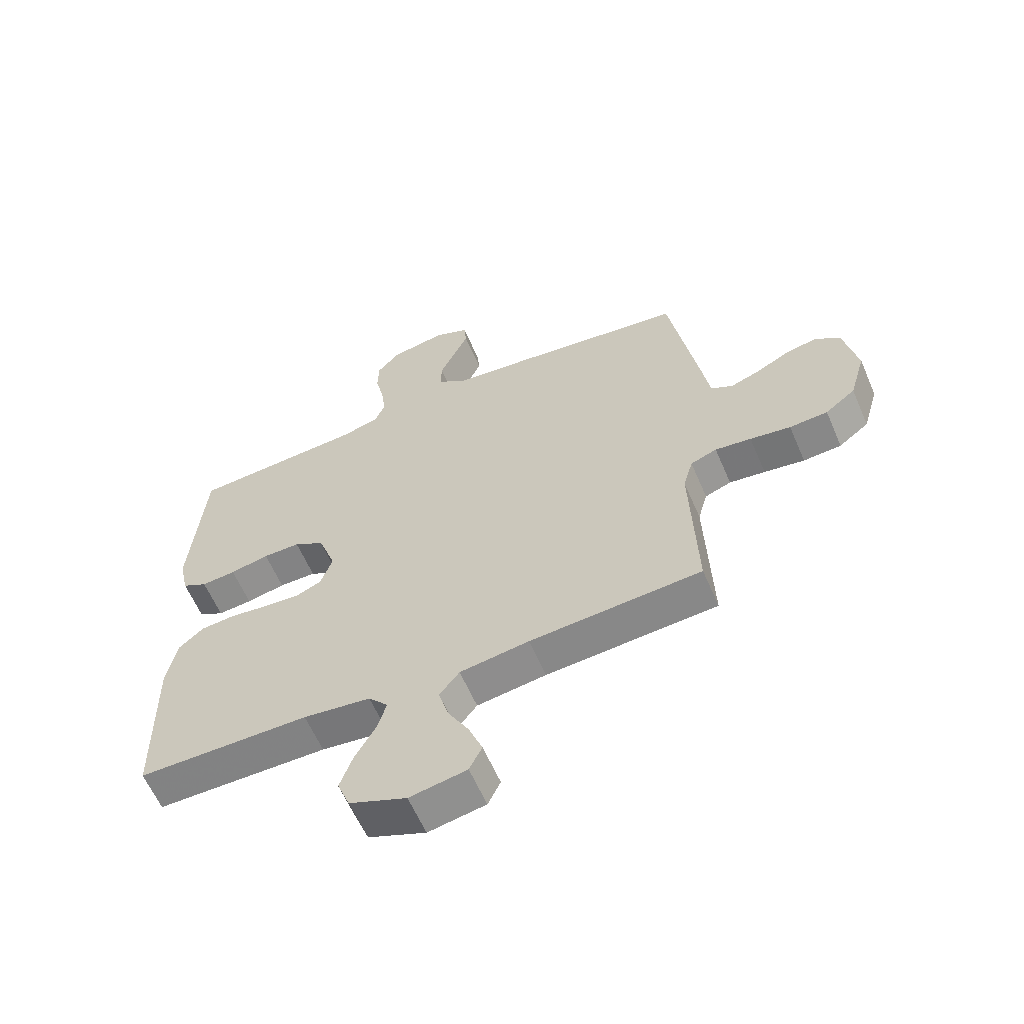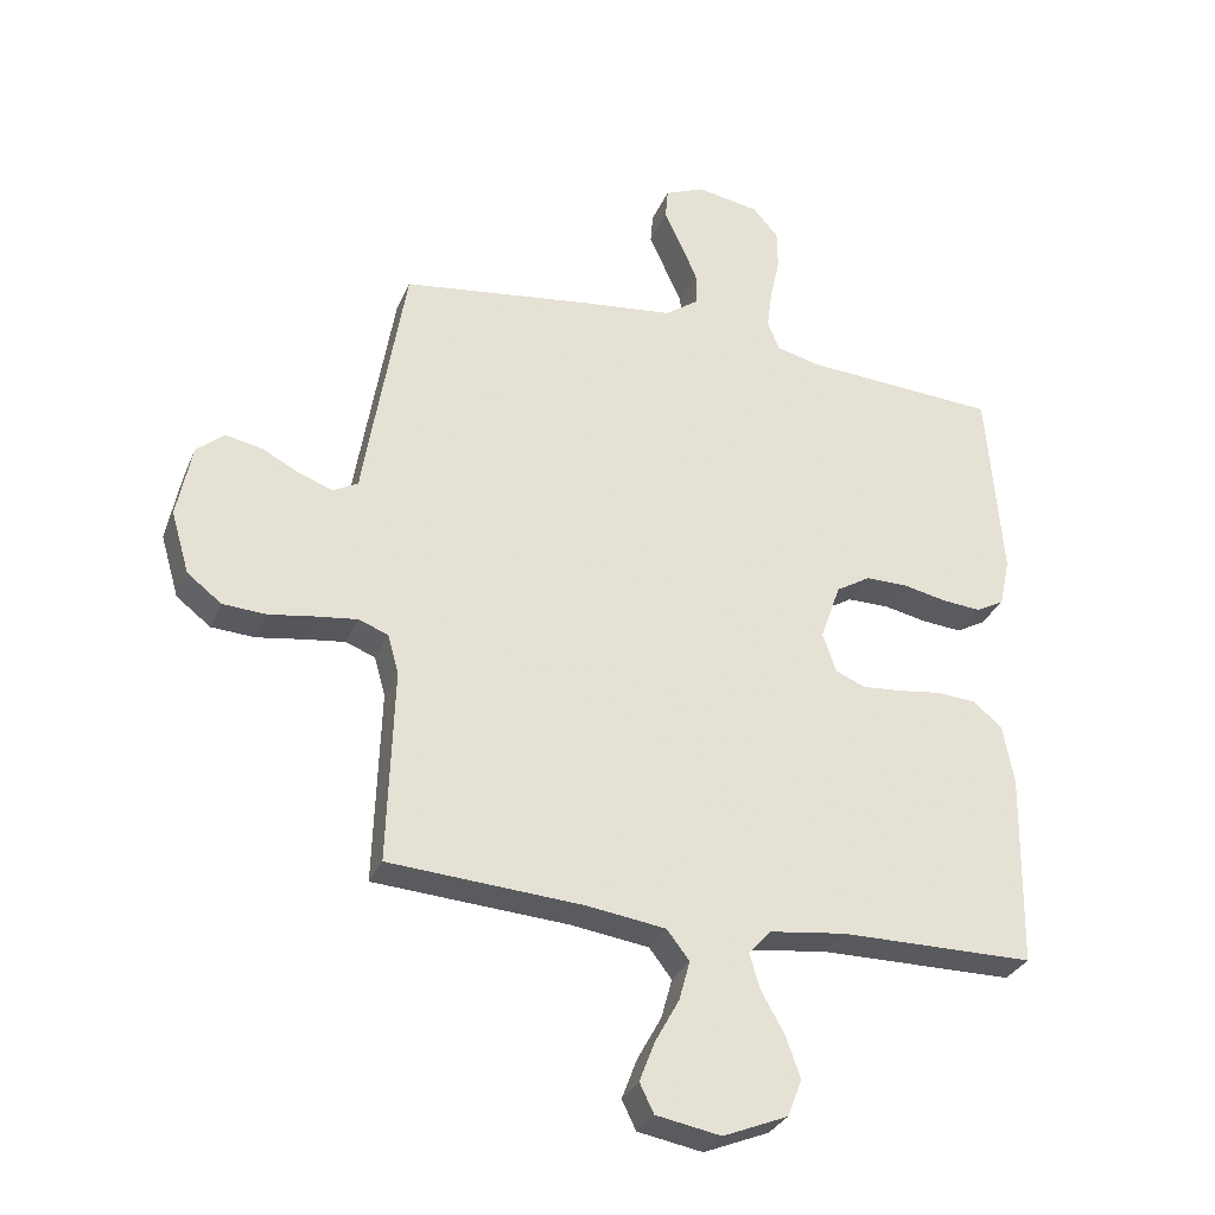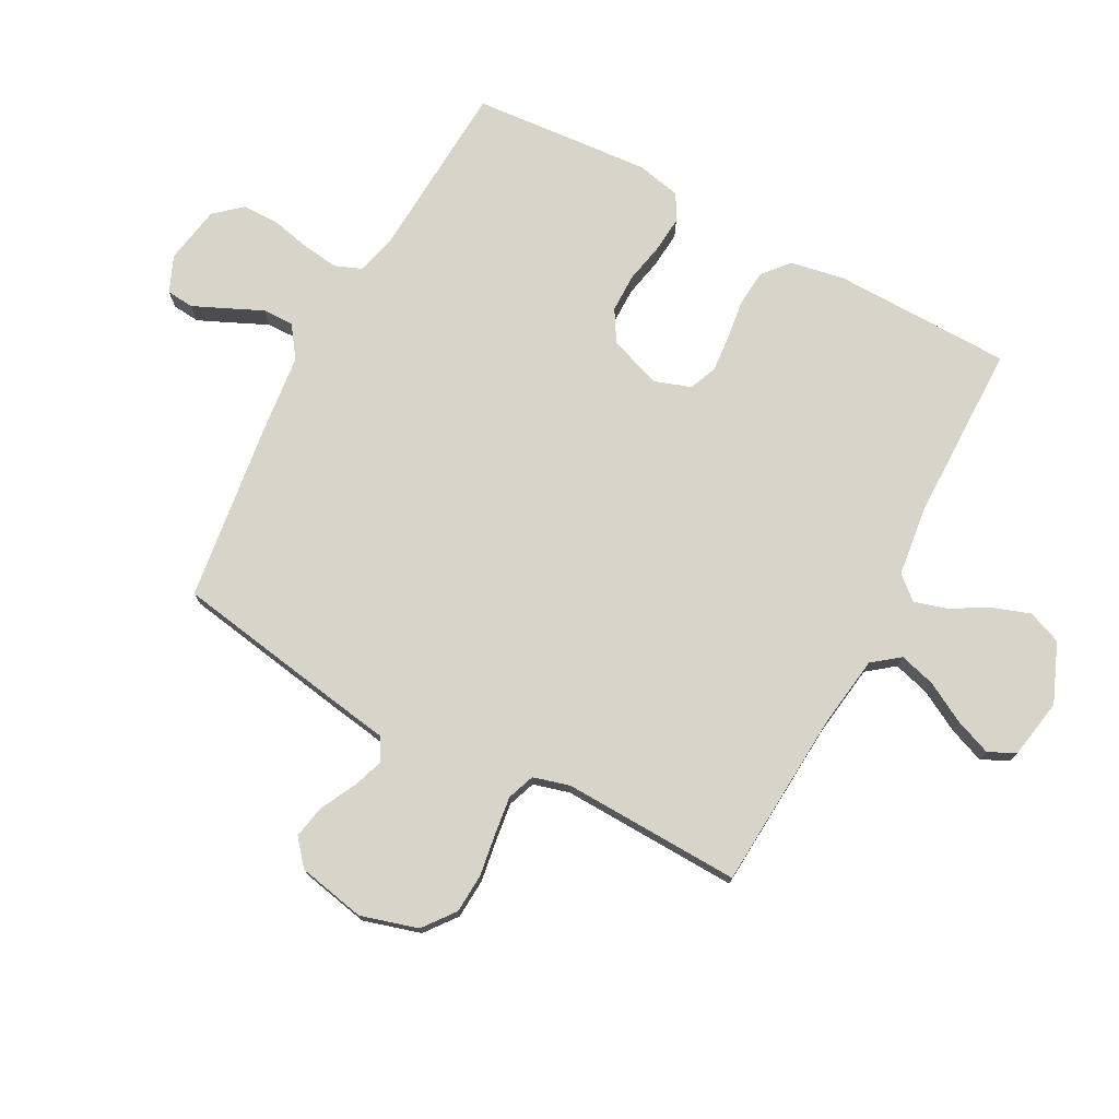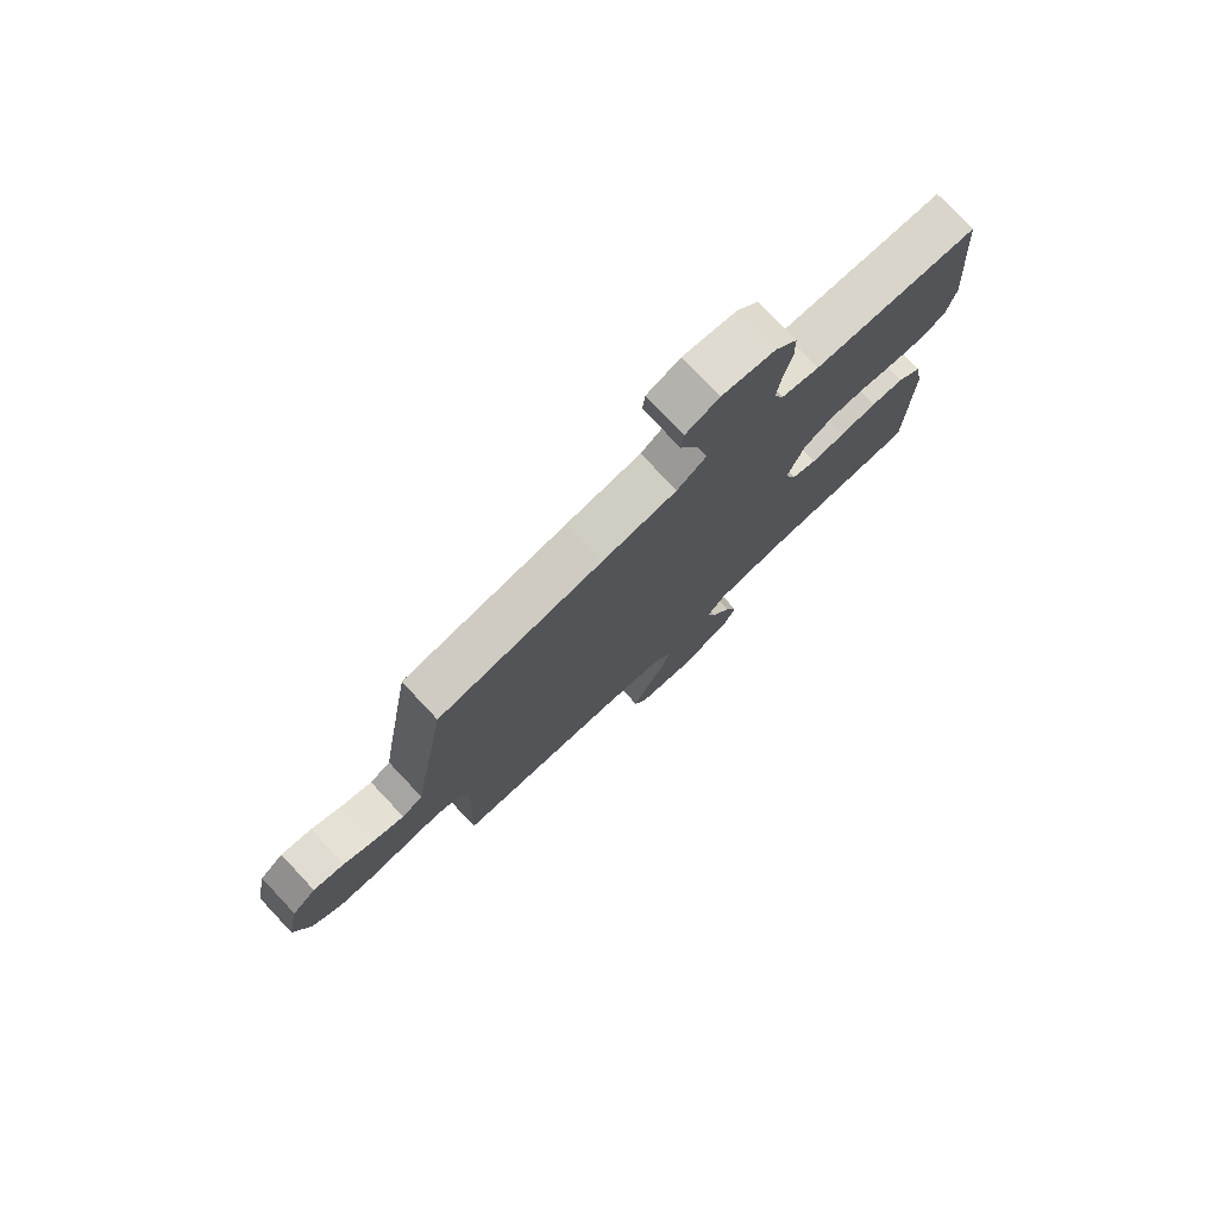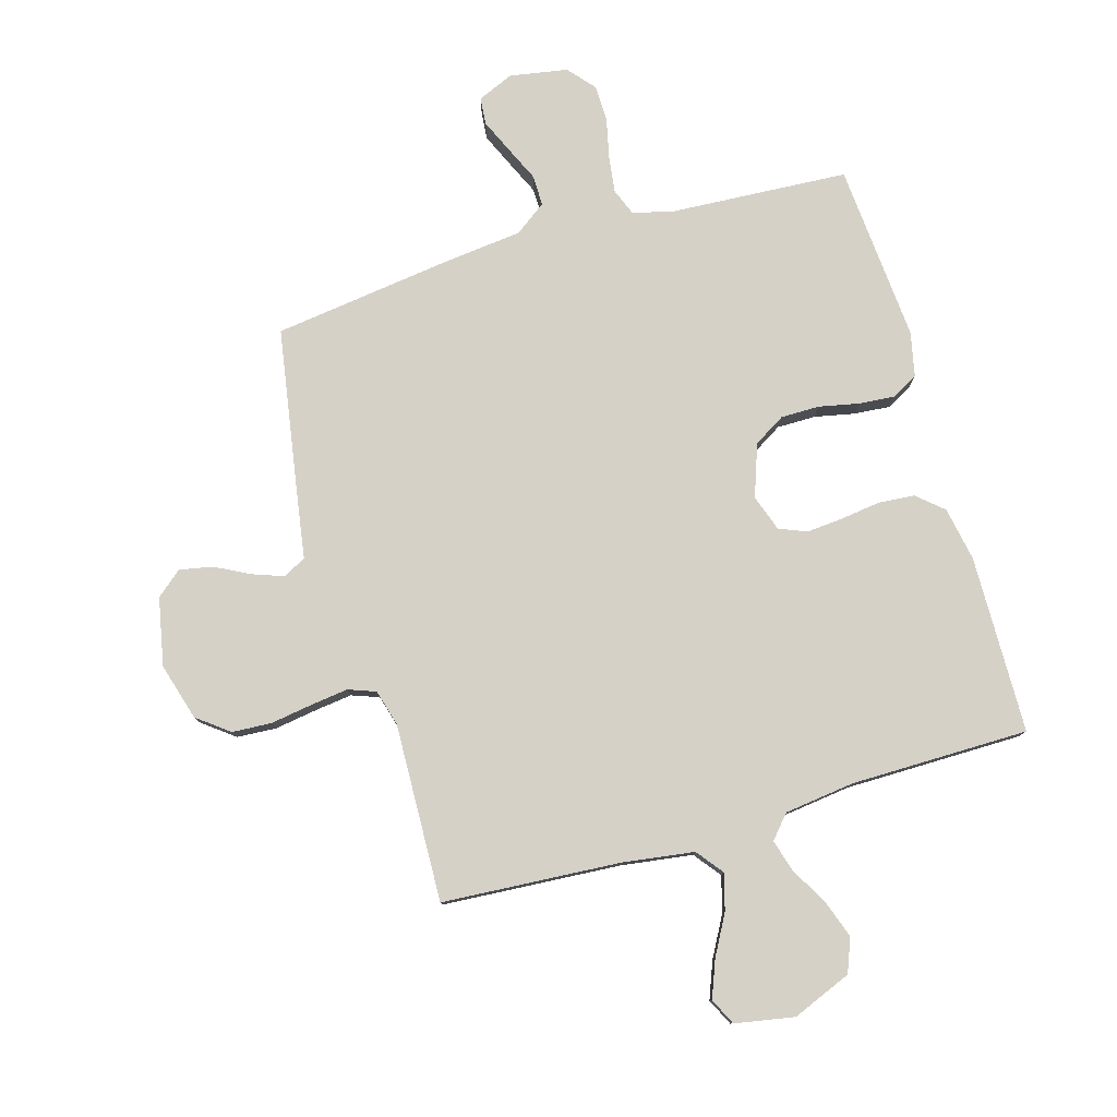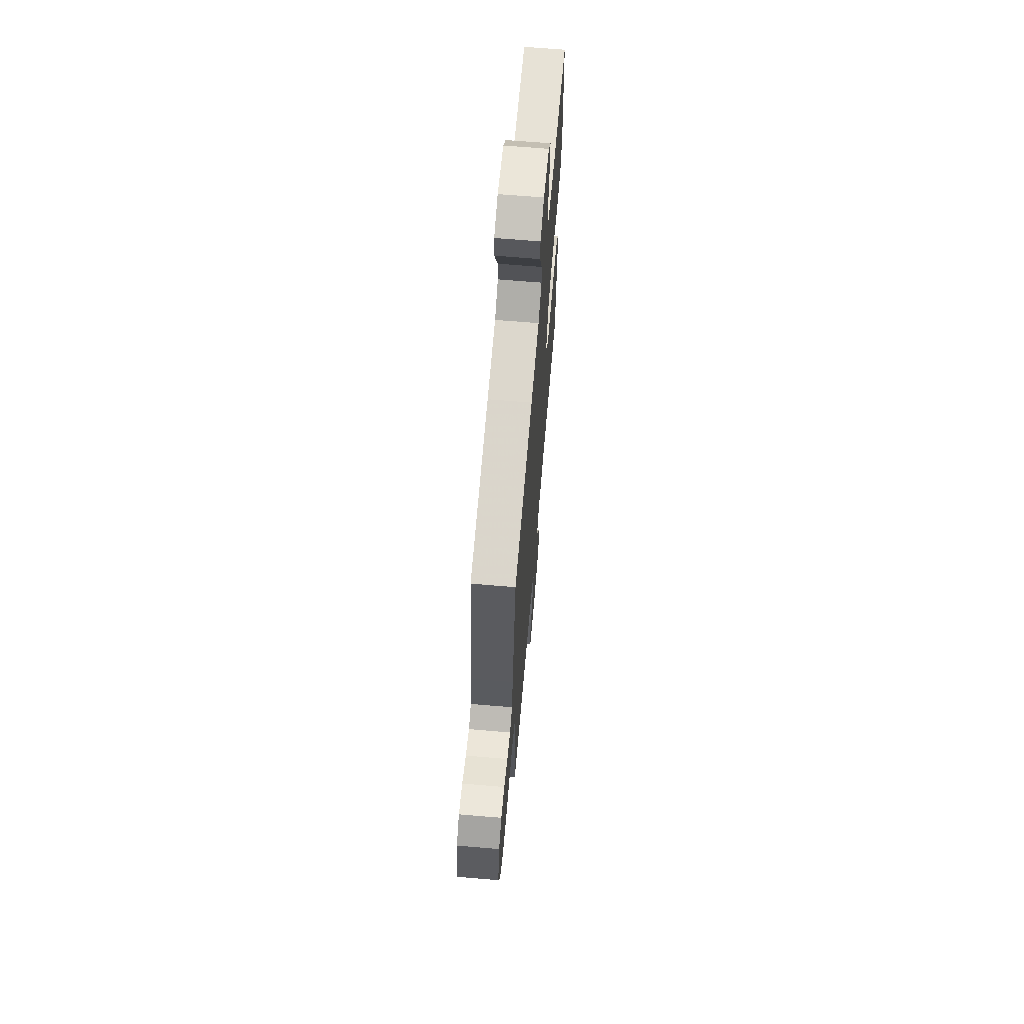
<metadata>
{"format":"obj","ext":"obj","renderer":"f3d","projection":"perspective","resolution":1024,"background":"white","views":[{"elev":-61.1,"azim":23.3,"up":"+Z"},{"elev":-30.7,"azim":159.9,"up":"+Z"},{"elev":75.2,"azim":118.1,"up":"+Y"},{"elev":77.4,"azim":136.7,"up":"+Z"},{"elev":79.1,"azim":163.8,"up":"+Y"},{"elev":66.4,"azim":94.9,"up":"+Z"}]}
</metadata>
<code>
v -0.5 0.07 0.5
v -0.2 0.07 0.518
v -0.132 0.07 0.535
v -0.114 0.07 0.58
v -0.122 0.07 0.642
v -0.137 0.07 0.709
v -0.136 0.07 0.77
v -0.097 0.07 0.815
v 0 0.07 0.832
v 0.061 0.07 0.806
v 0.065 0.07 0.76
v 0.04 0.07 0.704
v 0.013 0.07 0.645
v 0.012 0.07 0.593
v 0.065 0.07 0.555
v 0.2 0.07 0.54
v 0.5 0.07 0.5
v 0.55 0.07 0.2
v 0.564 0.07 0.111
v 0.602 0.07 0.09
v 0.655 0.07 0.109
v 0.713 0.07 0.139
v 0.769 0.07 0.15
v 0.812 0.07 0.114
v 0.835 0.07 0
v 0.807 0.07 -0.096
v 0.754 0.07 -0.137
v 0.687 0.07 -0.141
v 0.616 0.07 -0.13
v 0.553 0.07 -0.122
v 0.507 0.07 -0.139
v 0.49 0.07 -0.2
v 0.5 0.07 -0.5
v 0.2 0.07 -0.52
v 0.079 0.07 -0.537
v 0.044 0.07 -0.582
v 0.061 0.07 -0.643
v 0.098 0.07 -0.71
v 0.122 0.07 -0.772
v 0.1 0.07 -0.817
v 0 0.07 -0.835
v -0.1 0.07 -0.794
v -0.122 0.07 -0.737
v -0.1 0.07 -0.674
v -0.064 0.07 -0.61
v -0.048 0.07 -0.556
v -0.082 0.07 -0.517
v -0.2 0.07 -0.502
v -0.5 0.07 -0.5
v -0.505 0.07 -0.2
v -0.488 0.07 -0.109
v -0.444 0.07 -0.071
v -0.383 0.07 -0.066
v -0.316 0.07 -0.075
v -0.254 0.07 -0.08
v -0.208 0.07 -0.061
v -0.187 0.07 0
v -0.218 0.07 0.088
v -0.271 0.07 0.12
v -0.336 0.07 0.12
v -0.404 0.07 0.106
v -0.464 0.07 0.101
v -0.508 0.07 0.125
v -0.524 0.07 0.2
v -0.5 0 0.5
v -0.2 0 0.518
v -0.132 0 0.535
v -0.114 0 0.58
v -0.122 0 0.642
v -0.137 0 0.709
v -0.136 0 0.77
v -0.097 0 0.815
v 0 0 0.832
v 0.061 0 0.806
v 0.065 0 0.76
v 0.04 0 0.704
v 0.013 0 0.645
v 0.012 0 0.593
v 0.065 0 0.555
v 0.2 0 0.54
v 0.5 0 0.5
v 0.55 0 0.2
v 0.564 0 0.111
v 0.602 0 0.09
v 0.655 0 0.109
v 0.713 0 0.139
v 0.769 0 0.15
v 0.812 0 0.114
v 0.835 0 0
v 0.807 0 -0.096
v 0.754 0 -0.137
v 0.687 0 -0.141
v 0.616 0 -0.13
v 0.553 0 -0.122
v 0.507 0 -0.139
v 0.49 0 -0.2
v 0.5 0 -0.5
v 0.2 0 -0.52
v 0.079 0 -0.537
v 0.044 0 -0.582
v 0.061 0 -0.643
v 0.098 0 -0.71
v 0.122 0 -0.772
v 0.1 0 -0.817
v 0 0 -0.835
v -0.1 0 -0.794
v -0.122 0 -0.737
v -0.1 0 -0.674
v -0.064 0 -0.61
v -0.048 0 -0.556
v -0.082 0 -0.517
v -0.2 0 -0.502
v -0.5 0 -0.5
v -0.505 0 -0.2
v -0.488 0 -0.109
v -0.444 0 -0.071
v -0.383 0 -0.066
v -0.316 0 -0.075
v -0.254 0 -0.08
v -0.208 0 -0.061
v -0.187 0 0
v -0.218 0 0.088
v -0.271 0 0.12
v -0.336 0 0.12
v -0.404 0 0.106
v -0.464 0 0.101
v -0.508 0 0.125
v -0.524 0 0.2
f 64 1 2
f 63 64 2
f 62 63 2
f 61 62 2
f 60 61 2
f 59 60 2 3
f 58 59 3 4
f 57 58 4
f 52 53 54
f 51 52 54
f 50 51 54
f 49 50 54
f 48 49 54
f 47 48 54 55
f 46 47 55 56
f 43 44 45
f 42 43 45
f 41 42 45
f 40 41 45
f 39 40 45
f 38 39 45
f 37 38 45
f 36 37 45 46
f 46 56 57
f 36 46 57
f 35 36 57
f 32 33 34
f 35 57 4
f 34 35 4
f 32 34 4
f 31 32 4
f 27 28 29
f 26 27 29
f 25 26 29
f 24 25 29
f 23 24 29
f 22 23 29
f 21 22 29
f 20 21 29 30
f 17 18 19
f 16 17 19
f 15 16 19
f 14 15 19
f 11 12 13
f 10 11 13
f 9 10 13
f 8 9 13
f 7 8 13
f 6 7 13
f 5 6 13
f 5 13 14
f 4 5 14 19
f 19 20 30 31
f 4 19 31
f 66 65 128
f 66 128 127
f 66 127 126
f 66 126 125
f 66 125 124
f 67 66 124 123
f 68 67 123 122
f 68 122 121
f 118 117 116
f 118 116 115
f 118 115 114
f 118 114 113
f 118 113 112
f 119 118 112 111
f 120 119 111 110
f 109 108 107
f 109 107 106
f 109 106 105
f 109 105 104
f 109 104 103
f 109 103 102
f 109 102 101
f 110 109 101 100
f 121 120 110
f 121 110 100
f 121 100 99
f 98 97 96
f 68 121 99
f 68 99 98
f 68 98 96
f 68 96 95
f 93 92 91
f 93 91 90
f 93 90 89
f 93 89 88
f 93 88 87
f 93 87 86
f 93 86 85
f 94 93 85 84
f 83 82 81
f 83 81 80
f 83 80 79
f 83 79 78
f 77 76 75
f 77 75 74
f 77 74 73
f 77 73 72
f 77 72 71
f 77 71 70
f 77 70 69
f 78 77 69
f 83 78 69 68
f 95 94 84 83
f 95 83 68
f 1 65 66 2
f 2 66 67 3
f 3 67 68 4
f 4 68 69 5
f 5 69 70 6
f 6 70 71 7
f 7 71 72 8
f 8 72 73 9
f 9 73 74 10
f 10 74 75 11
f 11 75 76 12
f 12 76 77 13
f 13 77 78 14
f 14 78 79 15
f 15 79 80 16
f 16 80 81 17
f 17 81 82 18
f 18 82 83 19
f 19 83 84 20
f 20 84 85 21
f 21 85 86 22
f 22 86 87 23
f 23 87 88 24
f 24 88 89 25
f 25 89 90 26
f 26 90 91 27
f 27 91 92 28
f 28 92 93 29
f 29 93 94 30
f 30 94 95 31
f 31 95 96 32
f 32 96 97 33
f 33 97 98 34
f 34 98 99 35
f 35 99 100 36
f 36 100 101 37
f 37 101 102 38
f 38 102 103 39
f 39 103 104 40
f 40 104 105 41
f 41 105 106 42
f 42 106 107 43
f 43 107 108 44
f 44 108 109 45
f 45 109 110 46
f 46 110 111 47
f 47 111 112 48
f 48 112 113 49
f 49 113 114 50
f 50 114 115 51
f 51 115 116 52
f 52 116 117 53
f 53 117 118 54
f 54 118 119 55
f 55 119 120 56
f 56 120 121 57
f 57 121 122 58
f 58 122 123 59
f 59 123 124 60
f 60 124 125 61
f 61 125 126 62
f 62 126 127 63
f 63 127 128 64
f 64 128 65 1

</code>
